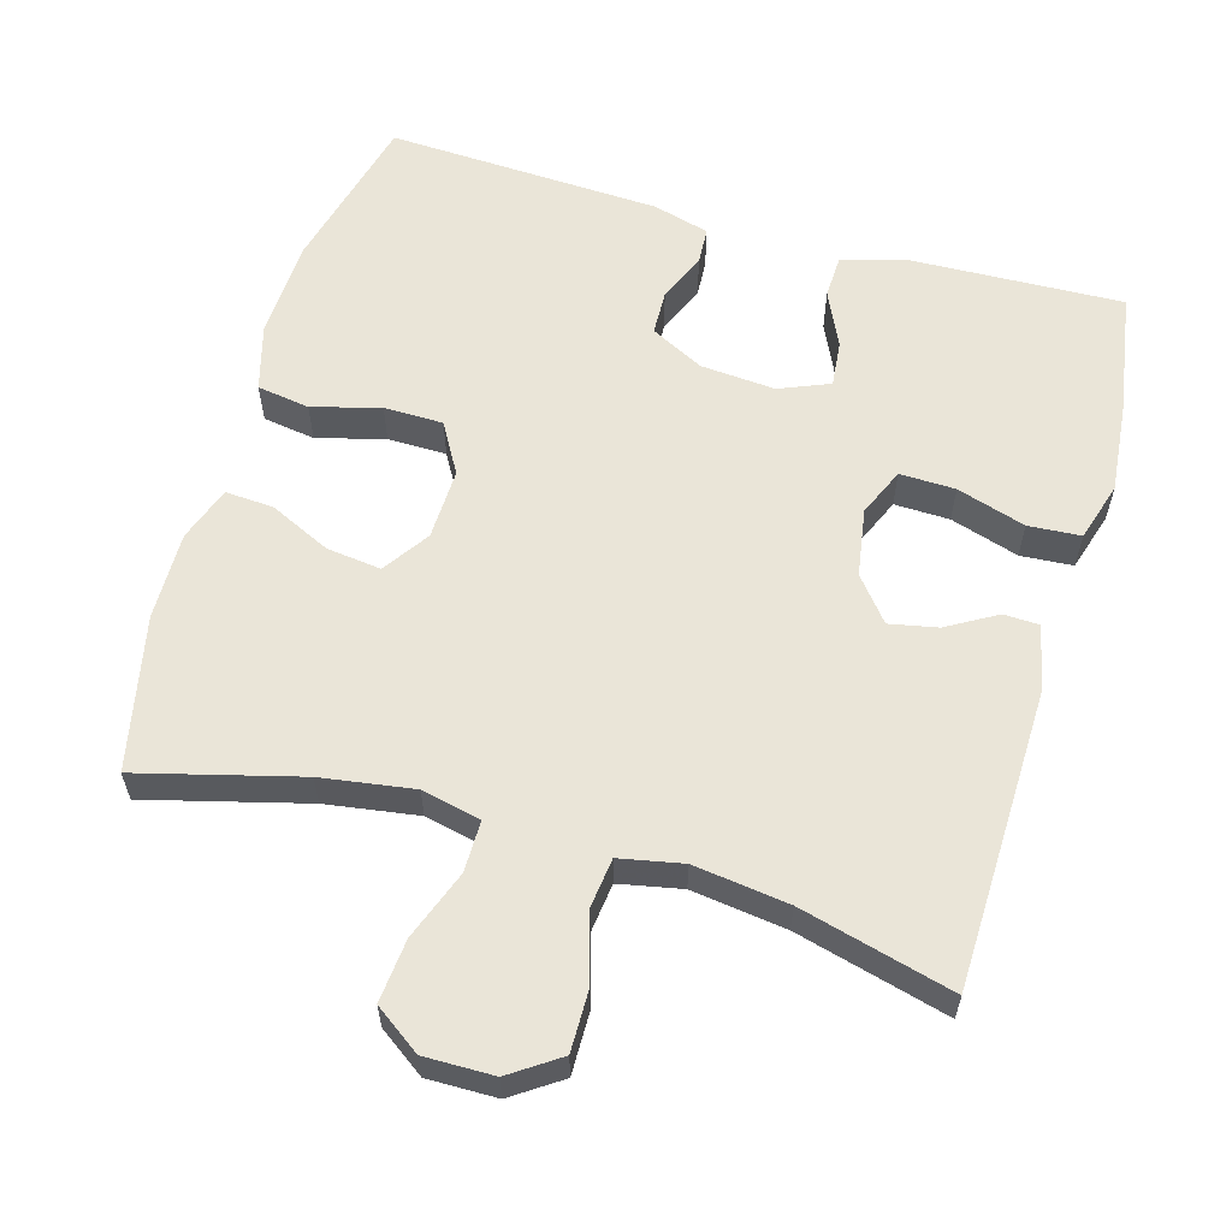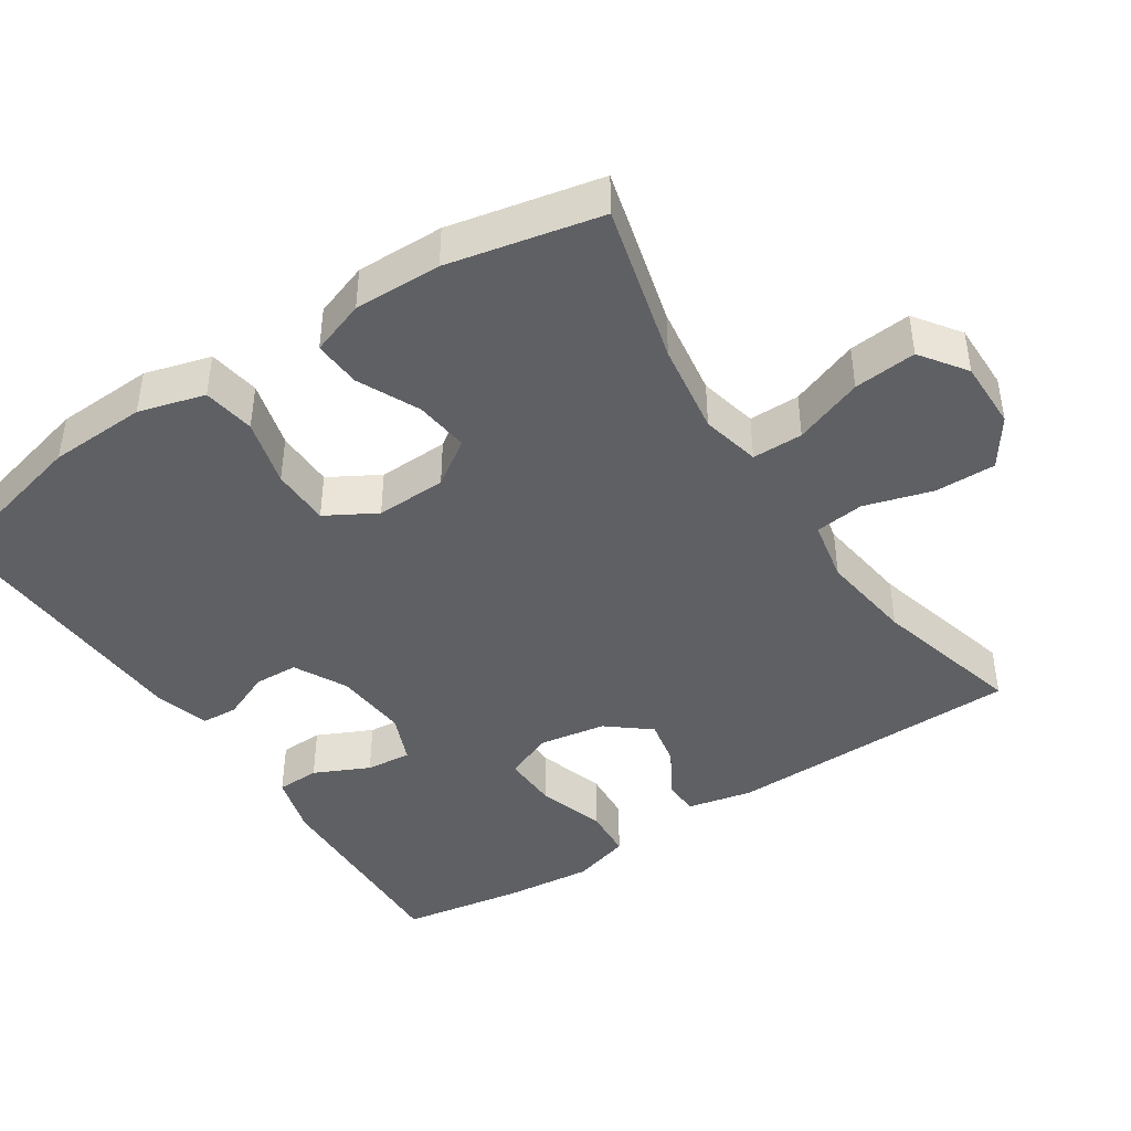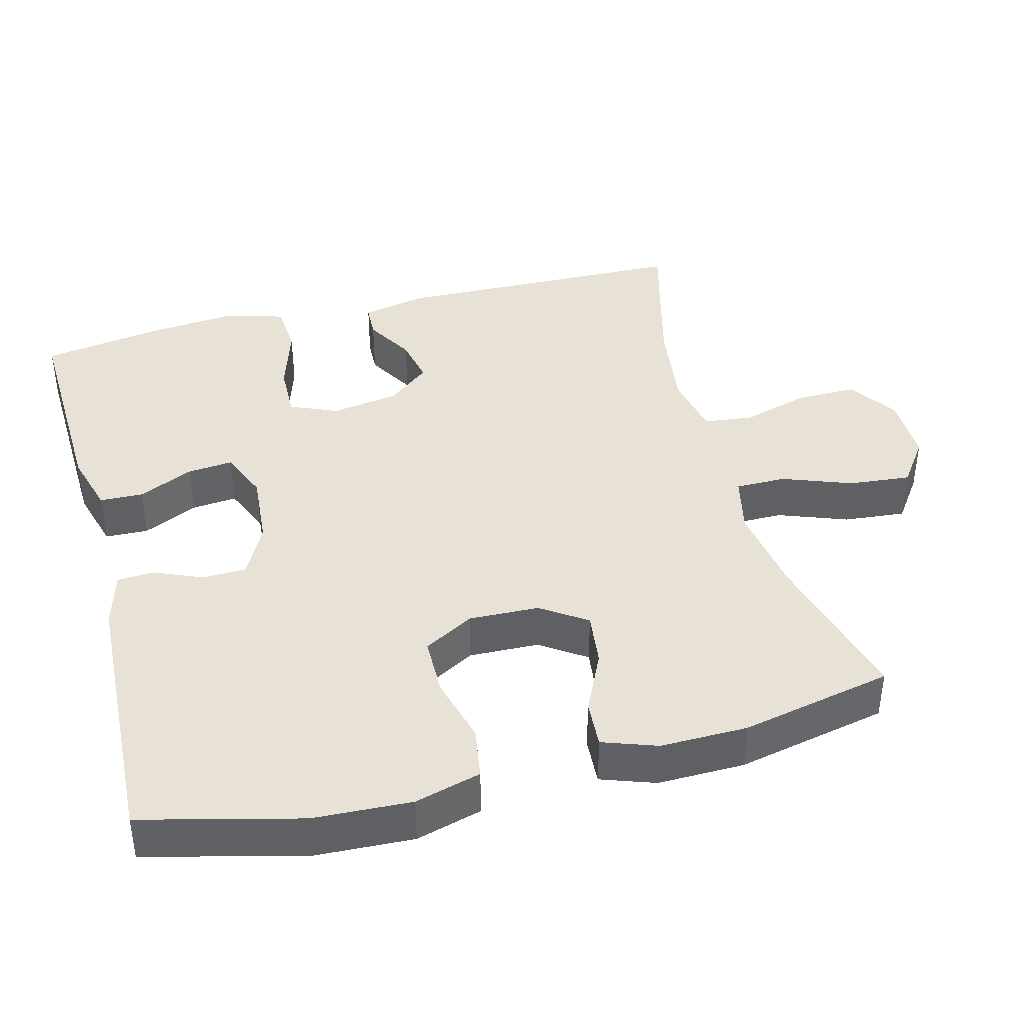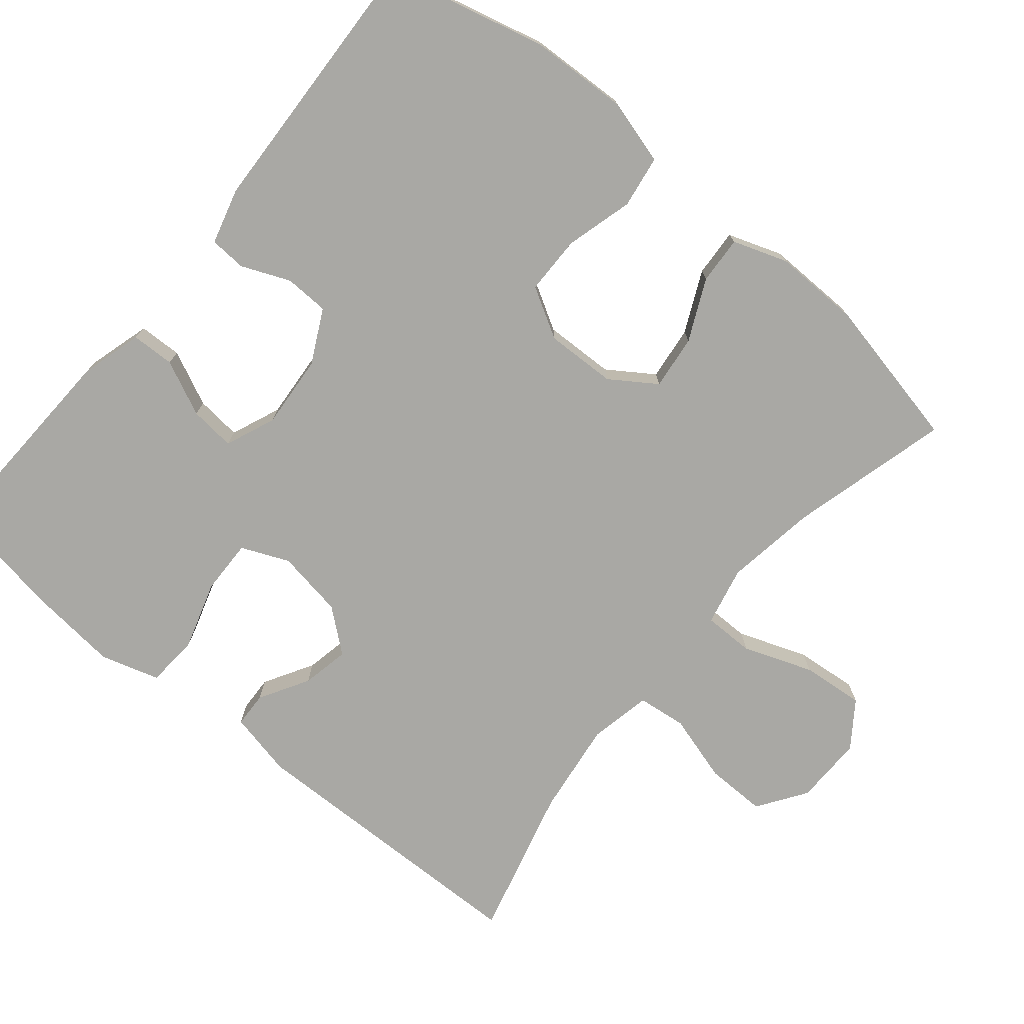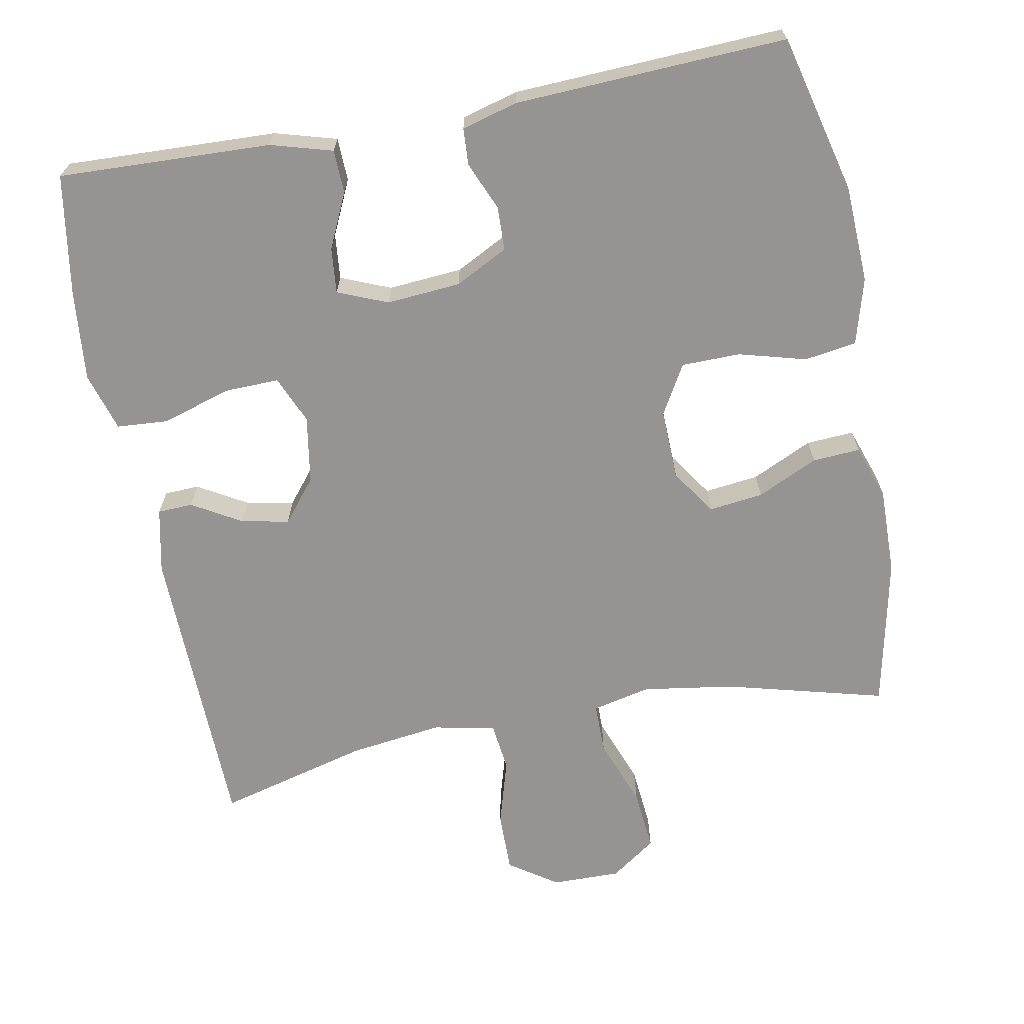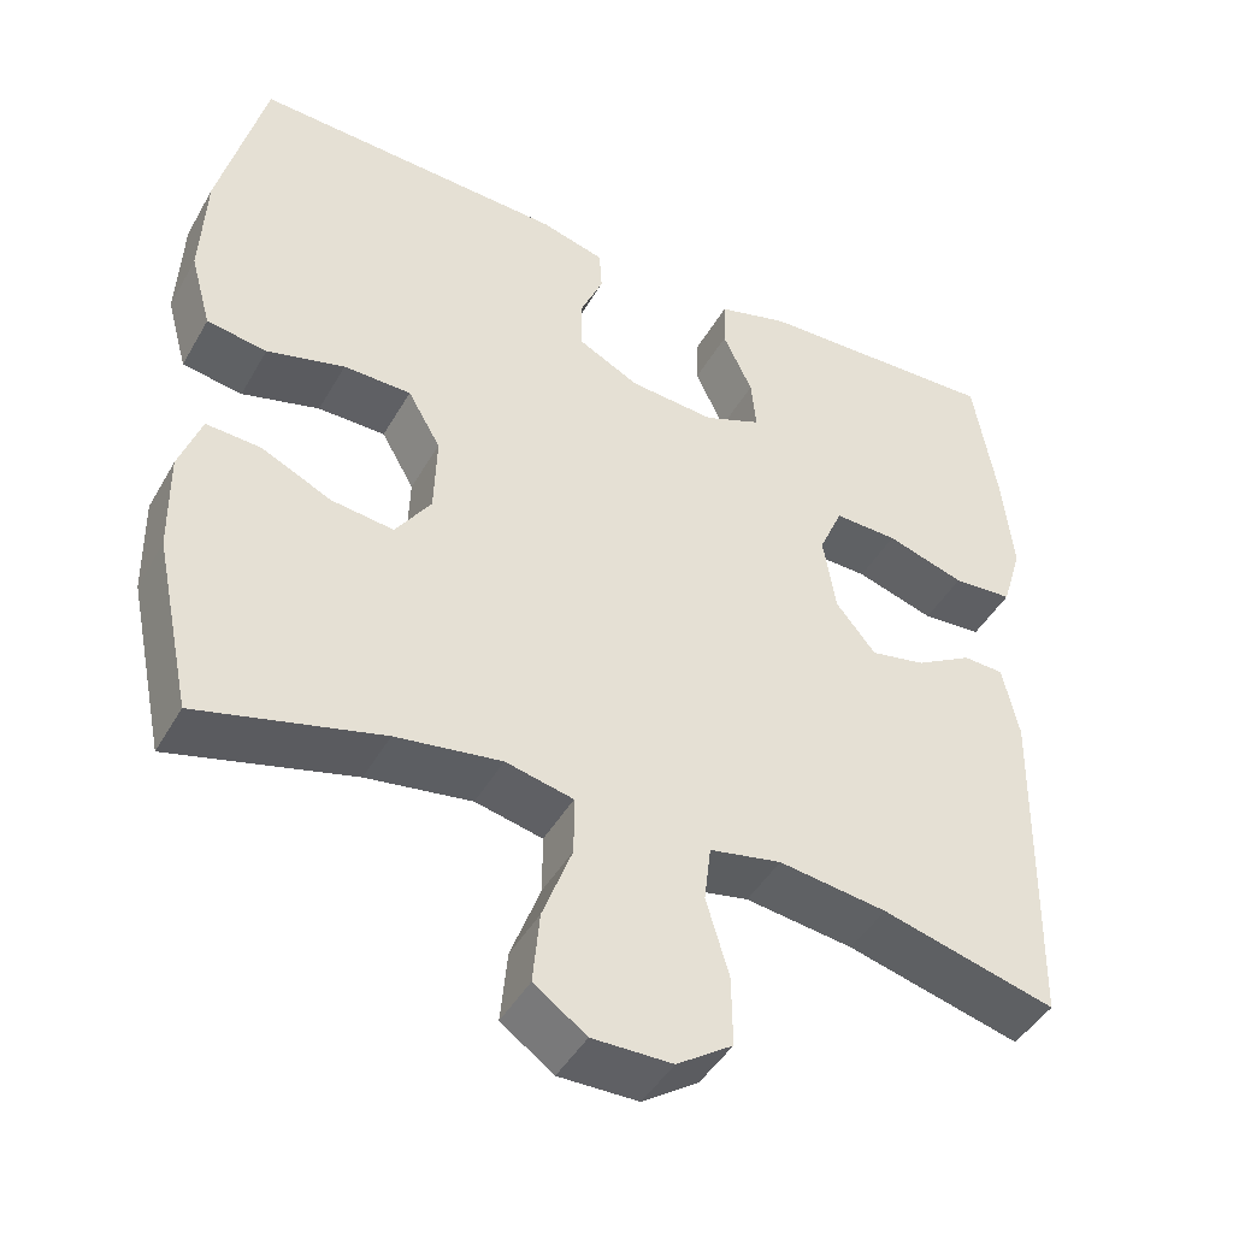
<metadata>
{"format":"obj","ext":"obj","renderer":"f3d","projection":"perspective","resolution":1024,"background":"white","views":[{"elev":59.6,"azim":-163.9,"up":"+Y"},{"elev":-43.2,"azim":123.3,"up":"+Y"},{"elev":40.4,"azim":75.4,"up":"+Y"},{"elev":-74.9,"azim":50.3,"up":"+Y"},{"elev":-67.2,"azim":10.7,"up":"+Y"},{"elev":-44.8,"azim":151.9,"up":"+Z"}]}
</metadata>
<code>
v -0.5 0.07 0.5
v -0.21 0.07 0.489
v -0.126 0.07 0.465
v -0.124 0.07 0.406
v -0.159 0.07 0.331
v -0.165 0.07 0.269
v -0.097 0.07 0.241
v 0.004 0.07 0.249
v 0.076 0.07 0.286
v 0.078 0.07 0.346
v 0.05 0.07 0.412
v 0.053 0.07 0.462
v 0.129 0.07 0.483
v 0.5 0.07 0.5
v 0.554 0.07 0.284
v 0.56 0.07 0.151
v 0.535 0.07 0.061
v 0.464 0.07 0.05
v 0.372 0.07 0.075
v 0.292 0.07 0.074
v 0.253 0.07 0.006
v 0.256 0.07 -0.09
v 0.298 0.07 -0.152
v 0.372 0.07 -0.143
v 0.455 0.07 -0.104
v 0.52 0.07 -0.1
v 0.546 0.07 -0.174
v 0.544 0.07 -0.293
v 0.5 0.07 -0.5
v 0.283 0.07 -0.443
v 0.158 0.07 -0.424
v 0.078 0.07 -0.442
v 0.078 0.07 -0.511
v 0.113 0.07 -0.605
v 0.121 0.07 -0.69
v 0.059 0.07 -0.734
v -0.035 0.07 -0.733
v -0.101 0.07 -0.688
v -0.1 0.07 -0.605
v -0.073 0.07 -0.513
v -0.081 0.07 -0.446
v -0.166 0.07 -0.429
v -0.294 0.07 -0.446
v -0.5 0.07 -0.5
v -0.509 0.07 -0.096
v -0.49 0.07 -0.007
v -0.442 0.07 -0.005
v -0.375 0.07 -0.044
v -0.31 0.07 -0.057
v -0.263 0.07 0.001
v -0.248 0.07 0.093
v -0.276 0.07 0.158
v -0.351 0.07 0.156
v -0.444 0.07 0.127
v -0.515 0.07 0.132
v -0.539 0.07 0.212
v -0.527 0.07 0.334
v -0.5 0 0.5
v -0.21 0 0.489
v -0.126 0 0.465
v -0.124 0 0.406
v -0.159 0 0.331
v -0.165 0 0.269
v -0.097 0 0.241
v 0.004 0 0.249
v 0.076 0 0.286
v 0.078 0 0.346
v 0.05 0 0.412
v 0.053 0 0.462
v 0.129 0 0.483
v 0.5 0 0.5
v 0.554 0 0.284
v 0.56 0 0.151
v 0.535 0 0.061
v 0.464 0 0.05
v 0.372 0 0.075
v 0.292 0 0.074
v 0.253 0 0.006
v 0.256 0 -0.09
v 0.298 0 -0.152
v 0.372 0 -0.143
v 0.455 0 -0.104
v 0.52 0 -0.1
v 0.546 0 -0.174
v 0.544 0 -0.293
v 0.5 0 -0.5
v 0.283 0 -0.443
v 0.158 0 -0.424
v 0.078 0 -0.442
v 0.078 0 -0.511
v 0.113 0 -0.605
v 0.121 0 -0.69
v 0.059 0 -0.734
v -0.035 0 -0.733
v -0.101 0 -0.688
v -0.1 0 -0.605
v -0.073 0 -0.513
v -0.081 0 -0.446
v -0.166 0 -0.429
v -0.294 0 -0.446
v -0.5 0 -0.5
v -0.509 0 -0.096
v -0.49 0 -0.007
v -0.442 0 -0.005
v -0.375 0 -0.044
v -0.31 0 -0.057
v -0.263 0 0.001
v -0.248 0 0.093
v -0.276 0 0.158
v -0.351 0 0.156
v -0.444 0 0.127
v -0.515 0 0.132
v -0.539 0 0.212
v -0.527 0 0.334
f 53 54 55 56
f 52 53 56 57
f 45 46 47 48
f 43 44 45 48
f 42 43 48 49
f 41 42 49 50
f 37 38 39 40
f 37 40 41
f 36 37 41
f 33 34 35 36
f 32 33 36 41
f 31 32 41 50
f 27 28 29 30
f 24 25 26 27
f 23 24 27 30
f 22 23 30 31
f 16 17 18 19
f 16 19 20
f 15 16 20
f 14 15 20
f 13 14 20 21
f 10 11 12 13
f 9 10 13 21
f 2 3 4 5
f 2 5 6
f 52 57 1 2
f 51 52 2 6
f 50 51 6 7
f 31 50 7 8
f 21 22 31
f 8 9 21 31
f 113 112 111 110
f 114 113 110 109
f 105 104 103 102
f 105 102 101 100
f 106 105 100 99
f 107 106 99 98
f 97 96 95 94
f 98 97 94
f 98 94 93
f 93 92 91 90
f 98 93 90 89
f 107 98 89 88
f 87 86 85 84
f 84 83 82 81
f 87 84 81 80
f 88 87 80 79
f 76 75 74 73
f 77 76 73
f 77 73 72
f 77 72 71
f 78 77 71 70
f 70 69 68 67
f 78 70 67 66
f 62 61 60 59
f 63 62 59
f 59 58 114 109
f 63 59 109 108
f 64 63 108 107
f 65 64 107 88
f 88 79 78
f 88 78 66 65
f 1 58 59 2
f 2 59 60 3
f 3 60 61 4
f 4 61 62 5
f 5 62 63 6
f 6 63 64 7
f 7 64 65 8
f 8 65 66 9
f 9 66 67 10
f 10 67 68 11
f 11 68 69 12
f 12 69 70 13
f 13 70 71 14
f 14 71 72 15
f 15 72 73 16
f 16 73 74 17
f 17 74 75 18
f 18 75 76 19
f 19 76 77 20
f 20 77 78 21
f 21 78 79 22
f 22 79 80 23
f 23 80 81 24
f 24 81 82 25
f 25 82 83 26
f 26 83 84 27
f 27 84 85 28
f 28 85 86 29
f 29 86 87 30
f 30 87 88 31
f 31 88 89 32
f 32 89 90 33
f 33 90 91 34
f 34 91 92 35
f 35 92 93 36
f 36 93 94 37
f 37 94 95 38
f 38 95 96 39
f 39 96 97 40
f 40 97 98 41
f 41 98 99 42
f 42 99 100 43
f 43 100 101 44
f 44 101 102 45
f 45 102 103 46
f 46 103 104 47
f 47 104 105 48
f 48 105 106 49
f 49 106 107 50
f 50 107 108 51
f 51 108 109 52
f 52 109 110 53
f 53 110 111 54
f 54 111 112 55
f 55 112 113 56
f 56 113 114 57
f 57 114 58 1

</code>
